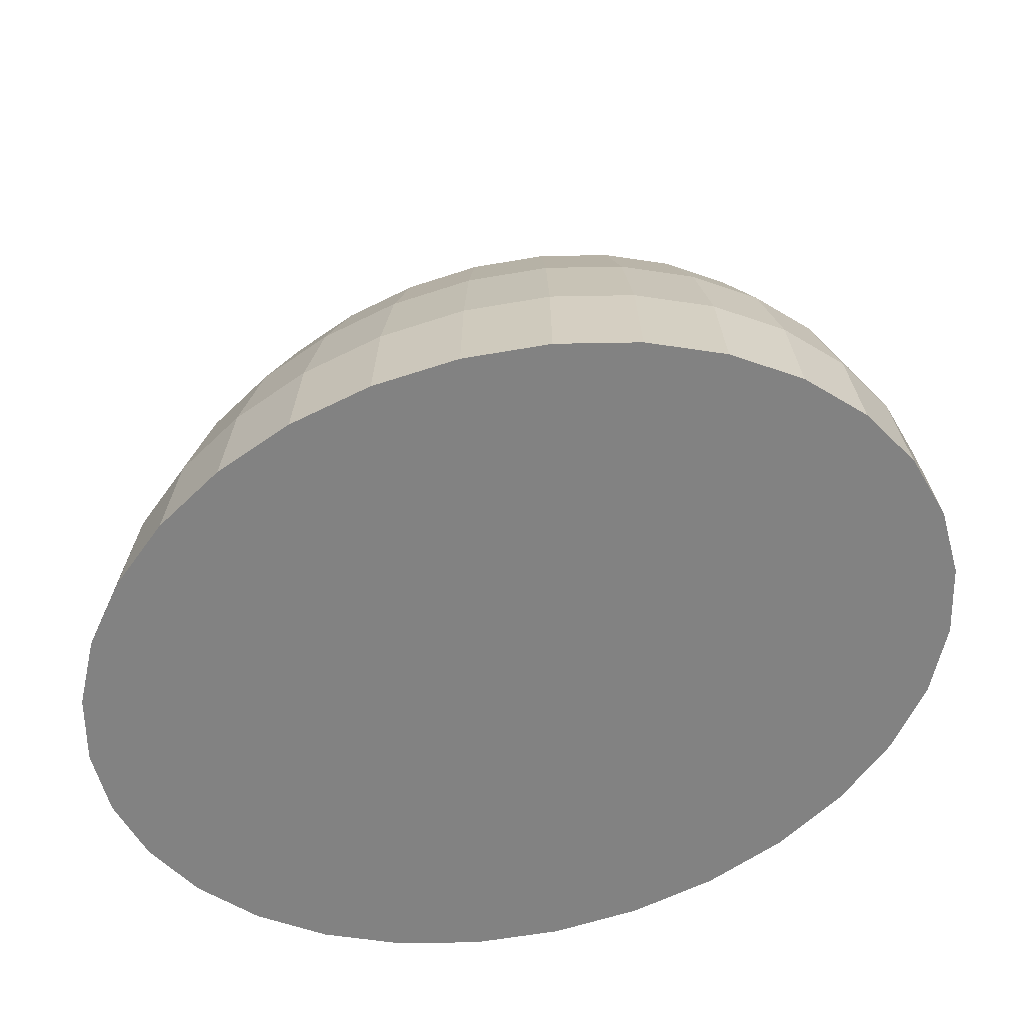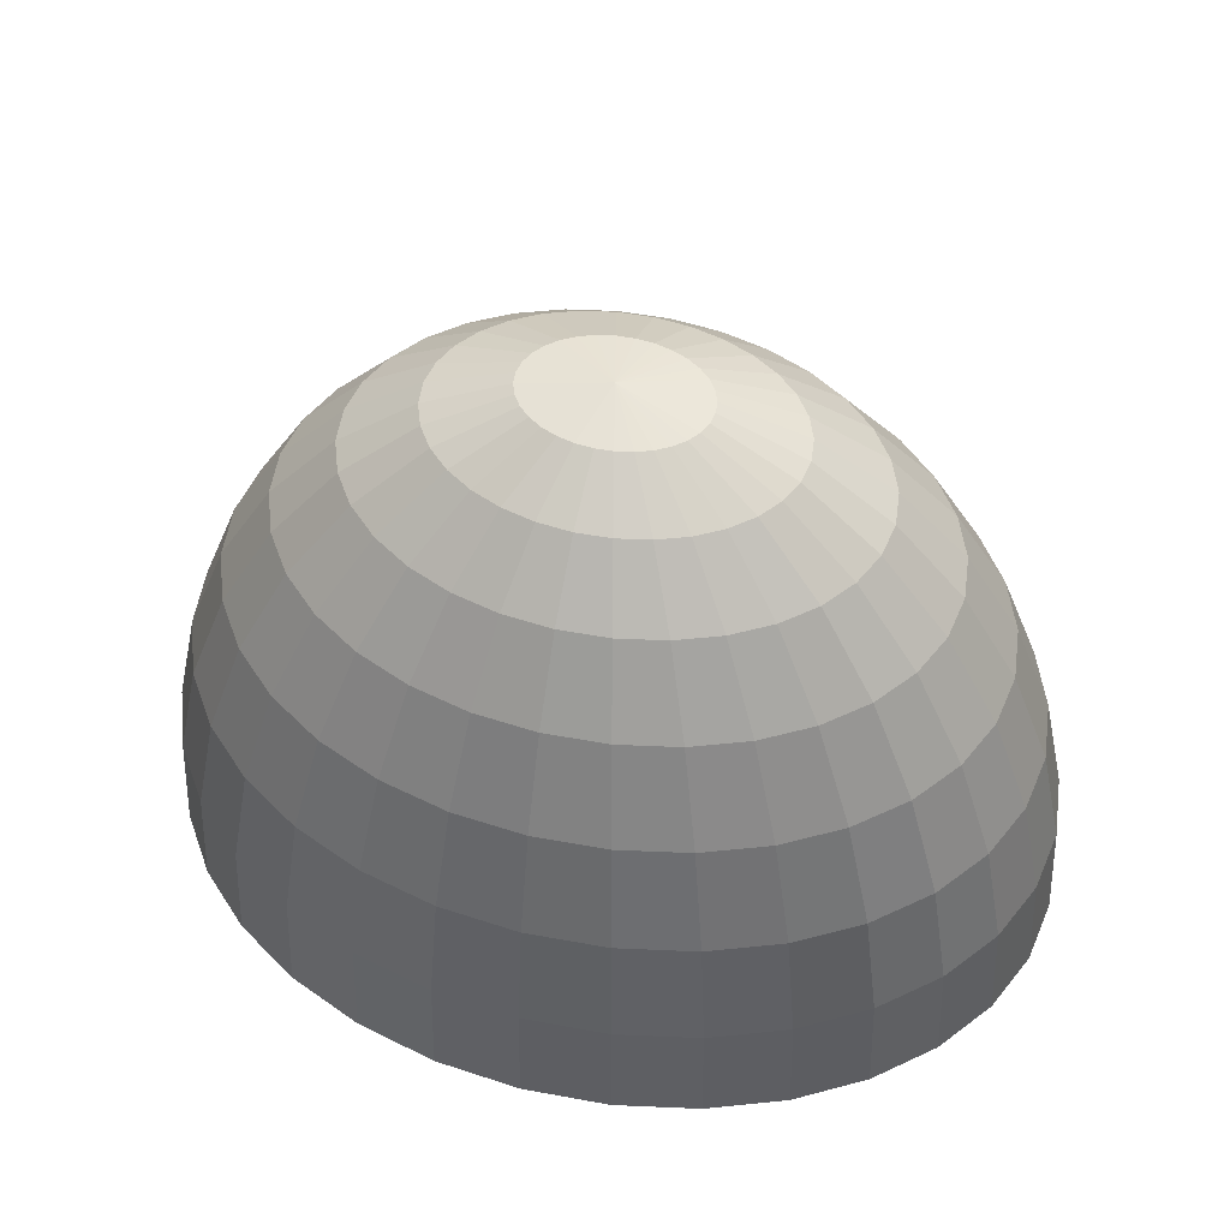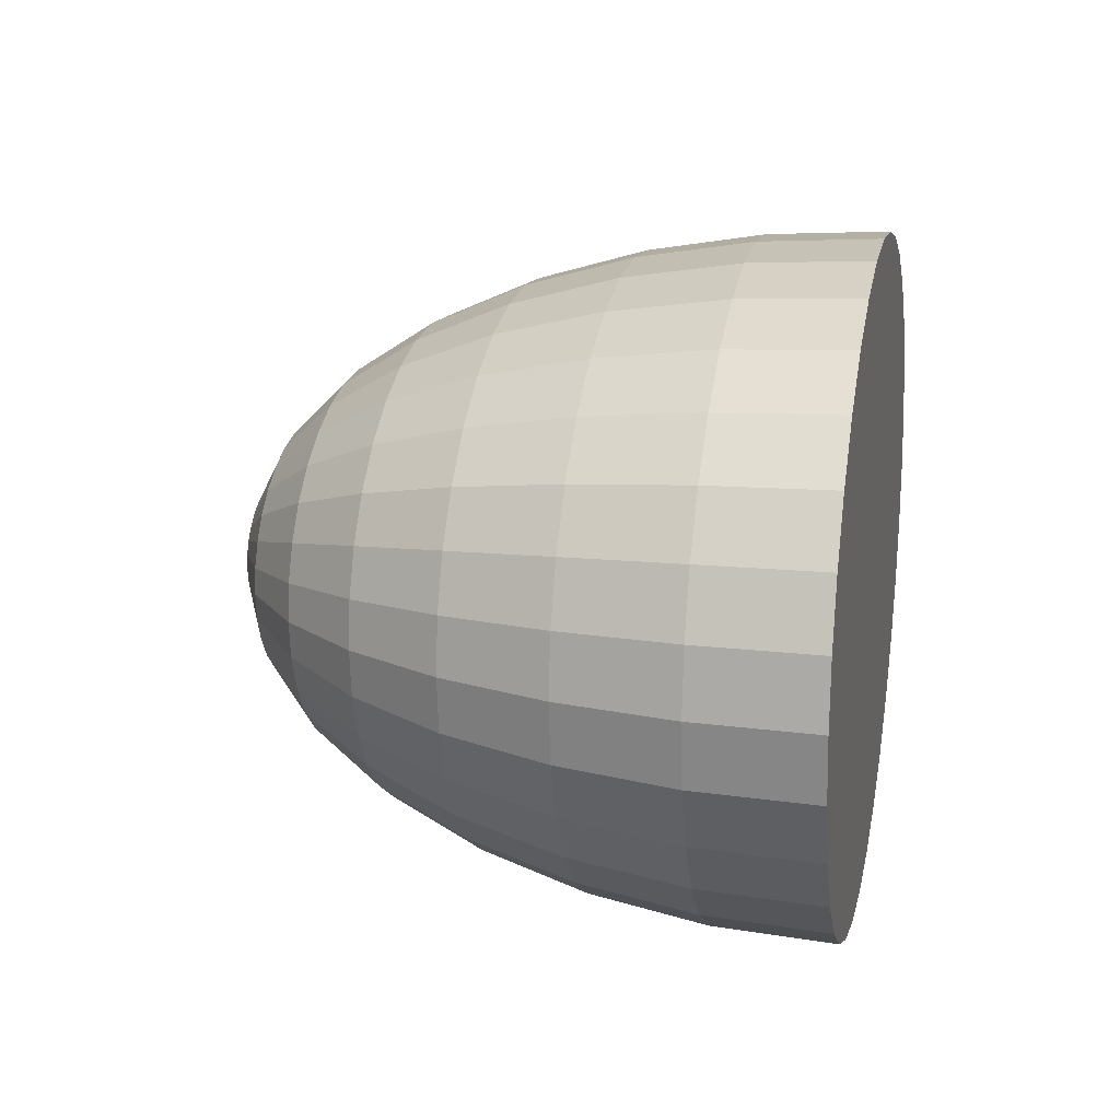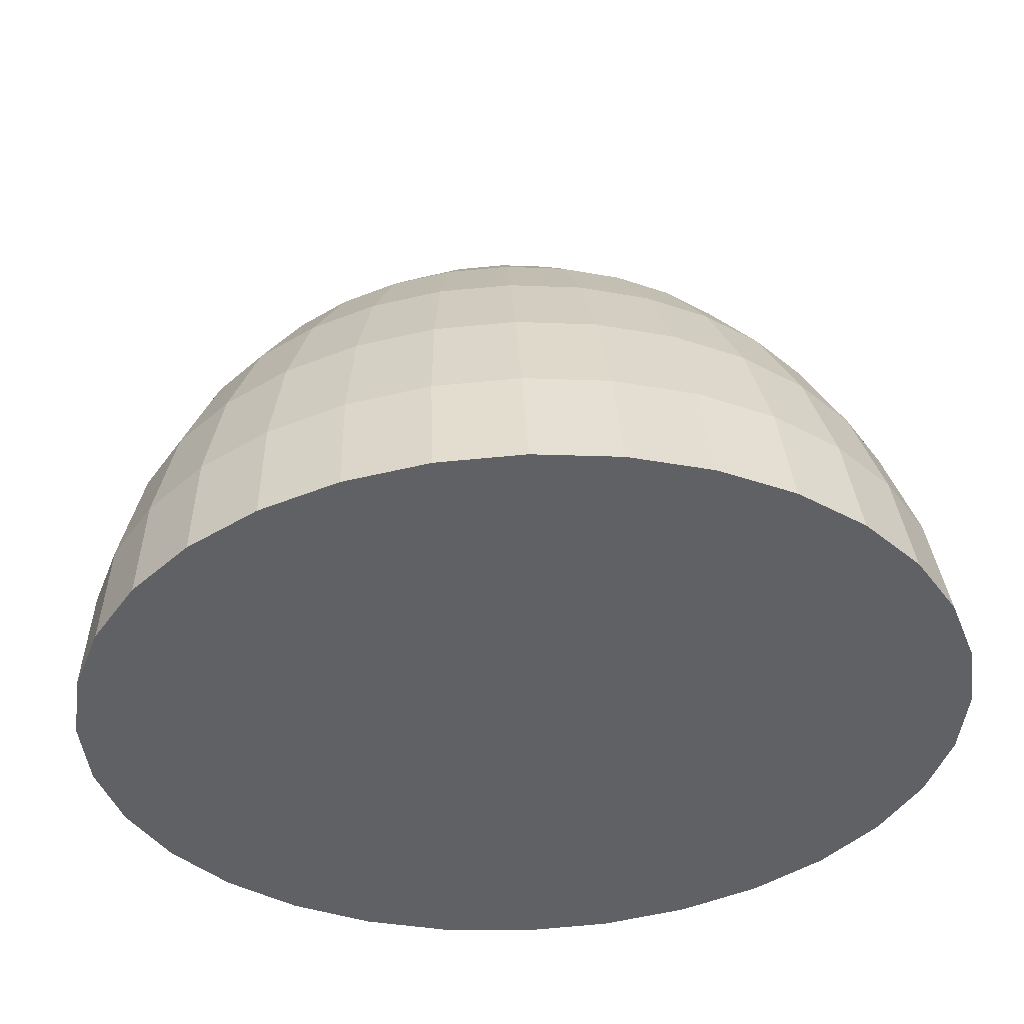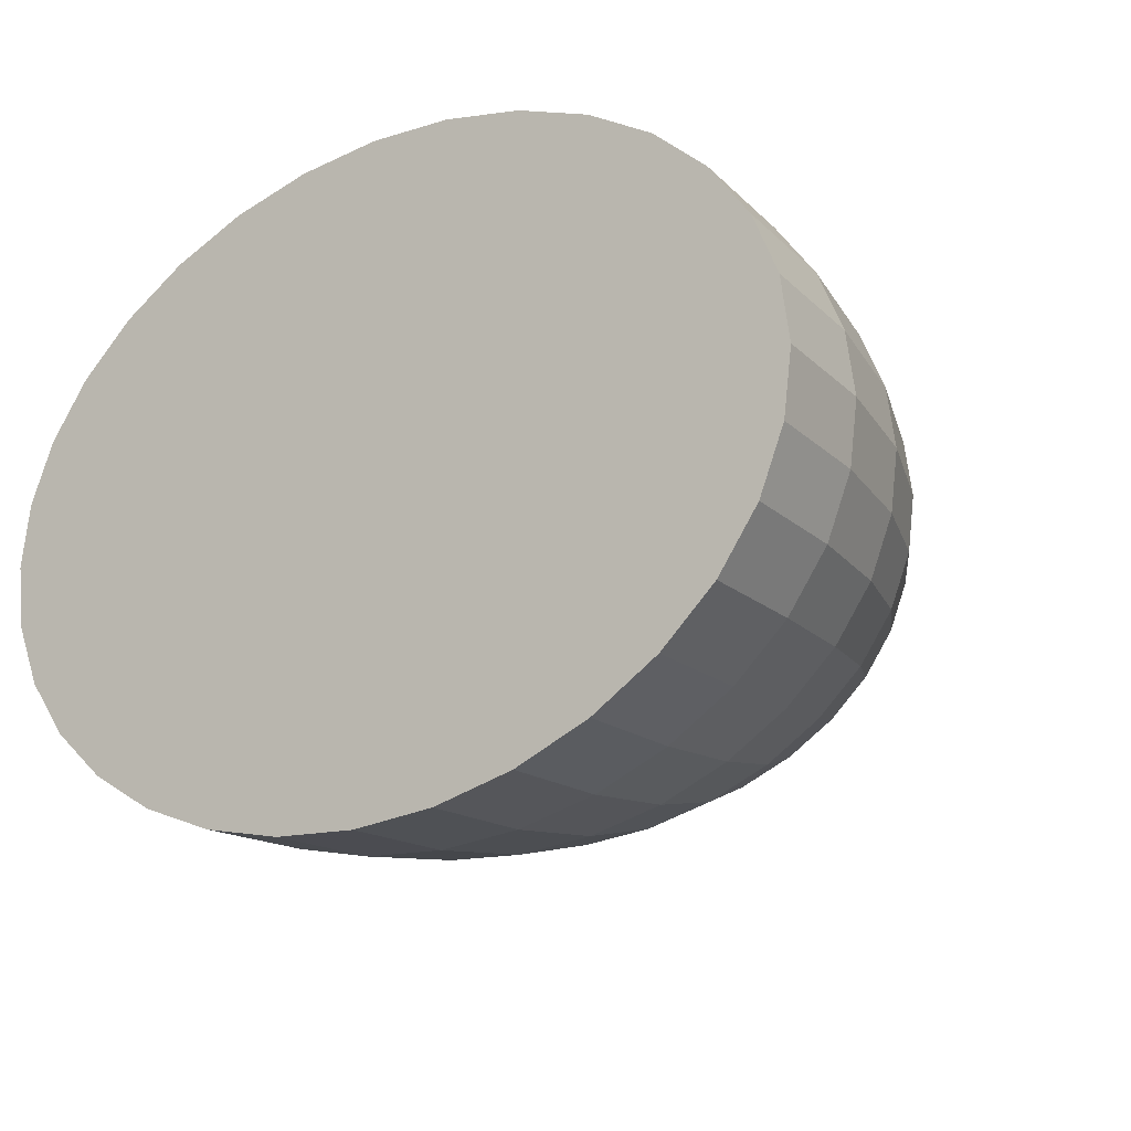
<metadata>
{"format":"obj","ext":"obj","renderer":"f3d","projection":"perspective","resolution":1024,"background":"white","views":[{"elev":-60.7,"azim":22.9,"up":"+Y"},{"elev":51.6,"azim":15.5,"up":"+Y"},{"elev":16.6,"azim":-78.6,"up":"+Z"},{"elev":40.5,"azim":-2.8,"up":"+Z"},{"elev":-20.3,"azim":35.6,"up":"+Z"}]}
</metadata>
<code>
o Sphere.001
v -1e-06 1.309 -0.287
v -1e-06 1.389 -0.1463
v 0.03806 1.389 -0.1435
v 0.07466 1.309 -0.2815
v -1e-06 1.18 -0.4167
v 0.1084 1.18 -0.4087
v -1e-06 1.006 -0.5303
v 0.1379 1.006 -0.5201
v -1e-06 0.7935 -0.6236
v 0.1622 0.7935 -0.6116
v -1e-06 0.5515 -0.6929
v 0.1802 0.5515 -0.6796
v -1e-06 0.2888 -0.7356
v 0.1913 0.2888 -0.7215
v -1e-06 0.01571 -0.75
v 0.1951 0.01571 -0.7356
v -1e-06 1.416 1e-06
v 0.3753 0.2888 -0.6796
v 0.3827 0.01571 -0.6929
v 0.07466 1.389 -0.1352
v 0.1464 1.309 -0.2652
v 0.2126 1.18 -0.385
v 0.2706 1.006 -0.49
v 0.3182 0.7935 -0.5761
v 0.3536 0.5515 -0.6402
v 0.3928 1.006 -0.441
v 0.4619 0.7935 -0.5185
v 0.5133 0.5515 -0.5761
v 0.5449 0.2888 -0.6116
v 0.5556 0.01571 -0.6236
v 0.1084 1.389 -0.1217
v 0.2126 1.309 -0.2386
v 0.3087 1.18 -0.3465
v 0.1379 1.389 -0.1035
v 0.2706 1.309 -0.2029
v 0.3928 1.18 -0.2946
v 0.5 1.006 -0.375
v 0.5879 0.7935 -0.441
v 0.6533 0.5515 -0.49
v 0.6935 0.2888 -0.5201
v 0.7071 0.01571 -0.5303
v 0.5879 1.006 -0.2946
v 0.6913 0.7935 -0.3465
v 0.7682 0.5515 -0.385
v 0.8155 0.2888 -0.4087
v 0.8315 0.01571 -0.4167
v 0.1622 1.389 -0.08129
v 0.3182 1.309 -0.1595
v 0.4619 1.18 -0.2315
v 0.1802 1.389 -0.05599
v 0.3536 1.309 -0.1098
v 0.5133 1.18 -0.1595
v 0.6533 1.006 -0.2029
v 0.7682 0.7935 -0.2386
v 0.8536 0.5515 -0.2652
v 0.9061 0.2888 -0.2815
v 0.9239 0.01571 -0.287
v 0.8155 0.7935 -0.1217
v 0.9061 0.5515 -0.1352
v 0.9619 0.2888 -0.1435
v 0.9808 0.01571 -0.1463
v 0.1913 1.389 -0.02855
v 0.3753 1.309 -0.05599
v 0.5449 1.18 -0.08129
v 0.6935 1.006 -0.1035
v 0.1951 1.389 -0
v 0.3827 1.309 -0
v 0.5556 1.18 -0
v 0.7071 1.006 -0
v 0.8315 0.7935 -0
v 0.9239 0.5515 -0
v 0.9808 0.2888 -1e-06
v 1 0.01571 -1e-06
v 0.8155 0.7935 0.1217
v 0.9061 0.5515 0.1352
v 0.9619 0.2888 0.1435
v 0.9808 0.01571 0.1463
v 0.1913 1.389 0.02855
v 0.3753 1.309 0.05599
v 0.5449 1.18 0.08129
v 0.6935 1.006 0.1035
v 0.3536 1.309 0.1098
v 0.5133 1.18 0.1595
v 0.6533 1.006 0.2029
v 0.7682 0.7935 0.2386
v 0.8536 0.5515 0.2652
v 0.9061 0.2888 0.2815
v 0.9239 0.01571 0.287
v 0.1802 1.389 0.05599
v 0.7682 0.5515 0.385
v 0.8155 0.2888 0.4087
v 0.8315 0.01571 0.4167
v 0.1622 1.389 0.08129
v 0.3182 1.309 0.1595
v 0.4619 1.18 0.2315
v 0.5879 1.006 0.2946
v 0.6913 0.7935 0.3465
v 0.3928 1.18 0.2946
v 0.5 1.006 0.375
v 0.5879 0.7935 0.441
v 0.6533 0.5515 0.49
v 0.6935 0.2888 0.5201
v 0.7071 0.01571 0.5303
v 0.1379 1.389 0.1035
v 0.2706 1.309 0.2029
v 0.5449 0.2888 0.6116
v 0.5556 0.01571 0.6236
v 0.1084 1.389 0.1217
v 0.2126 1.309 0.2386
v 0.3087 1.18 0.3465
v 0.3928 1.006 0.441
v 0.4619 0.7935 0.5185
v 0.5133 0.5515 0.5761
v 0.2126 1.18 0.385
v 0.2706 1.006 0.49
v 0.3182 0.7935 0.5761
v 0.3536 0.5515 0.6402
v 0.3753 0.2888 0.6796
v 0.3827 0.01571 0.6929
v 0.07466 1.389 0.1352
v 0.1464 1.309 0.2652
v 0.1913 0.2888 0.7215
v 0.1951 0.01571 0.7356
v 0.03806 1.389 0.1435
v 0.07466 1.309 0.2815
v 0.1084 1.18 0.4087
v 0.1379 1.006 0.5201
v 0.1622 0.7935 0.6116
v 0.1802 0.5515 0.6796
v -1e-06 1.006 0.5303
v -1e-06 0.7935 0.6236
v -1e-06 0.5515 0.6929
v -1e-06 0.2888 0.7356
v -1e-06 0.01571 0.75
v -1e-06 1.389 0.1463
v -1e-06 1.309 0.287
v -1e-06 1.18 0.4167
v -0.03806 1.389 0.1435
v -0.07466 1.309 0.2815
v -0.1084 1.18 0.4087
v -0.1379 1.006 0.5201
v -0.1622 0.7935 0.6116
v -0.1802 0.5515 0.6796
v -0.1913 0.2888 0.7215
v -0.1951 0.01571 0.7356
v -0.2706 1.006 0.49
v -0.3182 0.7935 0.5761
v -0.3536 0.5515 0.6402
v -0.3753 0.2888 0.6796
v -0.3827 0.01571 0.6929
v -0.07466 1.389 0.1352
v -0.1464 1.309 0.2652
v -0.2126 1.18 0.385
v -0.1084 1.389 0.1217
v -0.2126 1.309 0.2386
v -0.3087 1.18 0.3465
v -0.3928 1.006 0.441
v -0.4619 0.7935 0.5185
v -0.5133 0.5515 0.5761
v -0.5449 0.2888 0.6116
v -0.5556 0.01571 0.6236
v -0.5879 0.7935 0.441
v -0.6533 0.5515 0.49
v -0.6935 0.2888 0.5201
v -0.7071 0.01571 0.5303
v -0.1379 1.389 0.1035
v -0.2706 1.309 0.2029
v -0.3928 1.18 0.2946
v -0.5 1.006 0.375
v -0.3182 1.309 0.1595
v -0.4619 1.18 0.2315
v -0.5879 1.006 0.2946
v -0.6913 0.7935 0.3465
v -0.7682 0.5515 0.385
v -0.8155 0.2888 0.4087
v -0.8315 0.01571 0.4167
v -0.1622 1.389 0.08129
v -0.8536 0.5515 0.2652
v -0.9061 0.2888 0.2815
v -0.9239 0.01571 0.287
v -0.1802 1.389 0.05599
v -0.3536 1.309 0.1098
v -0.5133 1.18 0.1595
v -0.6533 1.006 0.2029
v -0.7682 0.7935 0.2386
v -0.3753 1.309 0.05599
v -0.5449 1.18 0.08129
v -0.6935 1.006 0.1035
v -0.8155 0.7935 0.1217
v -0.9061 0.5515 0.1352
v -0.9619 0.2888 0.1435
v -0.9808 0.01571 0.1463
v -0.1913 1.389 0.02855
v -0.9239 0.5515 -0
v -0.9808 0.2888 -1e-06
v -1 0.01571 -1e-06
v -0.1951 1.389 -0
v -0.3827 1.309 -0
v -0.5556 1.18 -0
v -0.7071 1.006 -0
v -0.8315 0.7935 -0
v -0.5449 1.18 -0.08129
v -0.6935 1.006 -0.1035
v -0.8155 0.7935 -0.1217
v -0.9061 0.5515 -0.1352
v -0.9619 0.2888 -0.1435
v -0.9808 0.01571 -0.1463
v -0.1913 1.389 -0.02855
v -0.3753 1.309 -0.05599
v -0.9061 0.2888 -0.2815
v -0.9239 0.01571 -0.287
v -0.1802 1.389 -0.05599
v -0.3536 1.309 -0.1098
v -0.5133 1.18 -0.1595
v -0.6533 1.006 -0.2029
v -0.7682 0.7935 -0.2386
v -0.8536 0.5515 -0.2652
v -0.4619 1.18 -0.2315
v -0.5879 1.006 -0.2946
v -0.6913 0.7935 -0.3465
v -0.7682 0.5515 -0.385
v -0.8155 0.2888 -0.4087
v -0.8315 0.01571 -0.4167
v -0.1622 1.389 -0.08129
v -0.3182 1.309 -0.1595
v -0.6935 0.2888 -0.5201
v -0.7071 0.01571 -0.5303
v -0.1379 1.389 -0.1035
v -0.2706 1.309 -0.2029
v -0.3928 1.18 -0.2946
v -0.5 1.006 -0.375
v -0.5879 0.7935 -0.441
v -0.6533 0.5515 -0.49
v -0.3928 1.006 -0.441
v -0.4619 0.7935 -0.5185
v -0.5133 0.5515 -0.5761
v -0.5449 0.2888 -0.6116
v -0.5556 0.01571 -0.6236
v -0.1084 1.389 -0.1217
v -0.2126 1.309 -0.2386
v -0.3087 1.18 -0.3465
v -0.07466 1.389 -0.1352
v -0.1464 1.309 -0.2652
v -0.2126 1.18 -0.385
v -0.2706 1.006 -0.49
v -0.3182 0.7935 -0.5761
v -0.3536 0.5515 -0.6402
v -0.3753 0.2888 -0.6796
v -0.3827 0.01571 -0.6929
v -0.1622 0.7935 -0.6116
v -0.1802 0.5515 -0.6796
v -0.1913 0.2888 -0.7215
v -0.1951 0.01571 -0.7356
v -0.03806 1.389 -0.1435
v -0.07466 1.309 -0.2815
v -0.1084 1.18 -0.4087
v -0.1379 1.006 -0.5201
f 1 2 3 4
f 5 1 4 6
f 7 5 6 8
f 9 7 8 10
f 11 9 10 12
f 13 11 12 14
f 15 13 14 16
f 2 17 3
f 16 14 18 19
f 3 17 20
f 4 3 20 21
f 6 4 21 22
f 8 6 22 23
f 10 8 23 24
f 12 10 24 25
f 14 12 25 18
f 24 23 26 27
f 25 24 27 28
f 18 25 28 29
f 19 18 29 30
f 20 17 31
f 21 20 31 32
f 22 21 32 33
f 23 22 33 26
f 31 17 34
f 32 31 34 35
f 33 32 35 36
f 26 33 36 37
f 27 26 37 38
f 28 27 38 39
f 29 28 39 40
f 30 29 40 41
f 38 37 42 43
f 39 38 43 44
f 40 39 44 45
f 41 40 45 46
f 34 17 47
f 35 34 47 48
f 36 35 48 49
f 37 36 49 42
f 48 47 50 51
f 49 48 51 52
f 42 49 52 53
f 43 42 53 54
f 44 43 54 55
f 45 44 55 56
f 46 45 56 57
f 47 17 50
f 55 54 58 59
f 56 55 59 60
f 57 56 60 61
f 50 17 62
f 51 50 62 63
f 52 51 63 64
f 53 52 64 65
f 54 53 65 58
f 63 62 66 67
f 64 63 67 68
f 65 64 68 69
f 58 65 69 70
f 59 58 70 71
f 60 59 71 72
f 61 60 72 73
f 62 17 66
f 71 70 74 75
f 72 71 75 76
f 73 72 76 77
f 66 17 78
f 67 66 78 79
f 68 67 79 80
f 69 68 80 81
f 70 69 81 74
f 80 79 82 83
f 81 80 83 84
f 74 81 84 85
f 75 74 85 86
f 76 75 86 87
f 77 76 87 88
f 78 17 89
f 79 78 89 82
f 87 86 90 91
f 88 87 91 92
f 89 17 93
f 82 89 93 94
f 83 82 94 95
f 84 83 95 96
f 85 84 96 97
f 86 85 97 90
f 96 95 98 99
f 97 96 99 100
f 90 97 100 101
f 91 90 101 102
f 92 91 102 103
f 93 17 104
f 94 93 104 105
f 95 94 105 98
f 103 102 106 107
f 104 17 108
f 105 104 108 109
f 98 105 109 110
f 99 98 110 111
f 100 99 111 112
f 101 100 112 113
f 102 101 113 106
f 111 110 114 115
f 112 111 115 116
f 113 112 116 117
f 106 113 117 118
f 107 106 118 119
f 108 17 120
f 109 108 120 121
f 110 109 121 114
f 119 118 122 123
f 120 17 124
f 121 120 124 125
f 114 121 125 126
f 115 114 126 127
f 116 115 127 128
f 117 116 128 129
f 118 117 129 122
f 128 127 130 131
f 129 128 131 132
f 122 129 132 133
f 123 122 133 134
f 124 17 135
f 125 124 135 136
f 126 125 136 137
f 127 126 137 130
f 135 17 138
f 136 135 138 139
f 137 136 139 140
f 130 137 140 141
f 131 130 141 142
f 132 131 142 143
f 133 132 143 144
f 134 133 144 145
f 142 141 146 147
f 143 142 147 148
f 144 143 148 149
f 145 144 149 150
f 138 17 151
f 139 138 151 152
f 140 139 152 153
f 141 140 153 146
f 152 151 154 155
f 153 152 155 156
f 146 153 156 157
f 147 146 157 158
f 148 147 158 159
f 149 148 159 160
f 150 149 160 161
f 151 17 154
f 159 158 162 163
f 160 159 163 164
f 161 160 164 165
f 154 17 166
f 155 154 166 167
f 156 155 167 168
f 157 156 168 169
f 158 157 169 162
f 168 167 170 171
f 169 168 171 172
f 162 169 172 173
f 163 162 173 174
f 164 163 174 175
f 165 164 175 176
f 166 17 177
f 167 166 177 170
f 175 174 178 179
f 176 175 179 180
f 177 17 181
f 170 177 181 182
f 171 170 182 183
f 172 171 183 184
f 173 172 184 185
f 174 173 185 178
f 183 182 186 187
f 184 183 187 188
f 185 184 188 189
f 178 185 189 190
f 179 178 190 191
f 180 179 191 192
f 181 17 193
f 182 181 193 186
f 191 190 194 195
f 192 191 195 196
f 193 17 197
f 186 193 197 198
f 187 186 198 199
f 188 187 199 200
f 189 188 200 201
f 190 189 201 194
f 200 199 202 203
f 201 200 203 204
f 194 201 204 205
f 195 194 205 206
f 196 195 206 207
f 197 17 208
f 198 197 208 209
f 199 198 209 202
f 207 206 210 211
f 208 17 212
f 209 208 212 213
f 202 209 213 214
f 203 202 214 215
f 204 203 215 216
f 205 204 216 217
f 206 205 217 210
f 215 214 218 219
f 216 215 219 220
f 217 216 220 221
f 210 217 221 222
f 211 210 222 223
f 212 17 224
f 213 212 224 225
f 214 213 225 218
f 223 222 226 227
f 224 17 228
f 225 224 228 229
f 218 225 229 230
f 219 218 230 231
f 220 219 231 232
f 221 220 232 233
f 222 221 233 226
f 232 231 234 235
f 233 232 235 236
f 226 233 236 237
f 227 226 237 238
f 228 17 239
f 229 228 239 240
f 230 229 240 241
f 231 230 241 234
f 240 239 242 243
f 241 240 243 244
f 234 241 244 245
f 235 234 245 246
f 236 235 246 247
f 237 236 247 248
f 238 237 248 249
f 239 17 242
f 247 246 250 251
f 248 247 251 252
f 249 248 252 253
f 242 17 254
f 243 242 254 255
f 244 243 255 256
f 245 244 256 257
f 246 245 257 250
f 255 254 2 1
f 256 255 1 5
f 257 256 5 7
f 250 257 7 9
f 251 250 9 11
f 252 251 11 13
f 19 30 41 46 57 61 73 77 88 92 103 107 119 123 134 145 150 161 165 176 180 192 196 207 211 223 227 238 249 253 15 16
f 253 252 13 15
f 254 17 2

</code>
